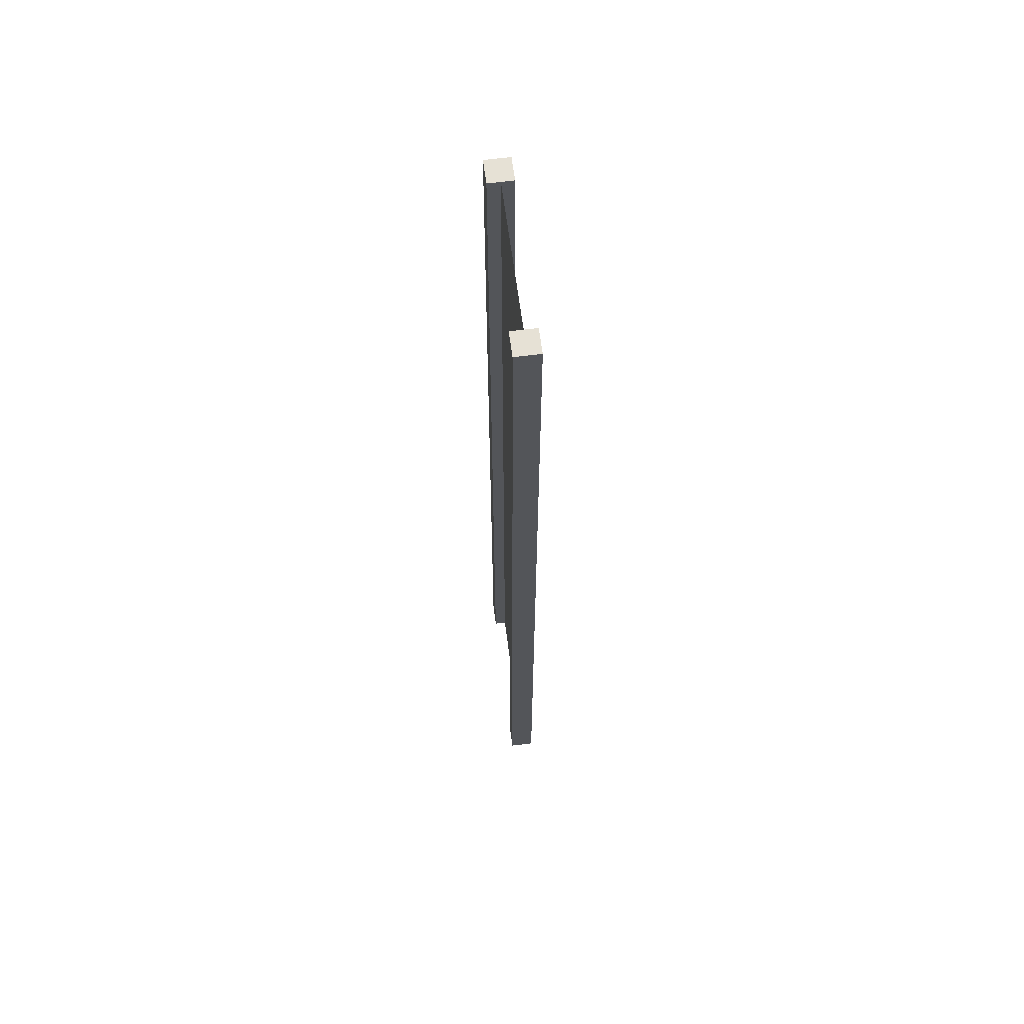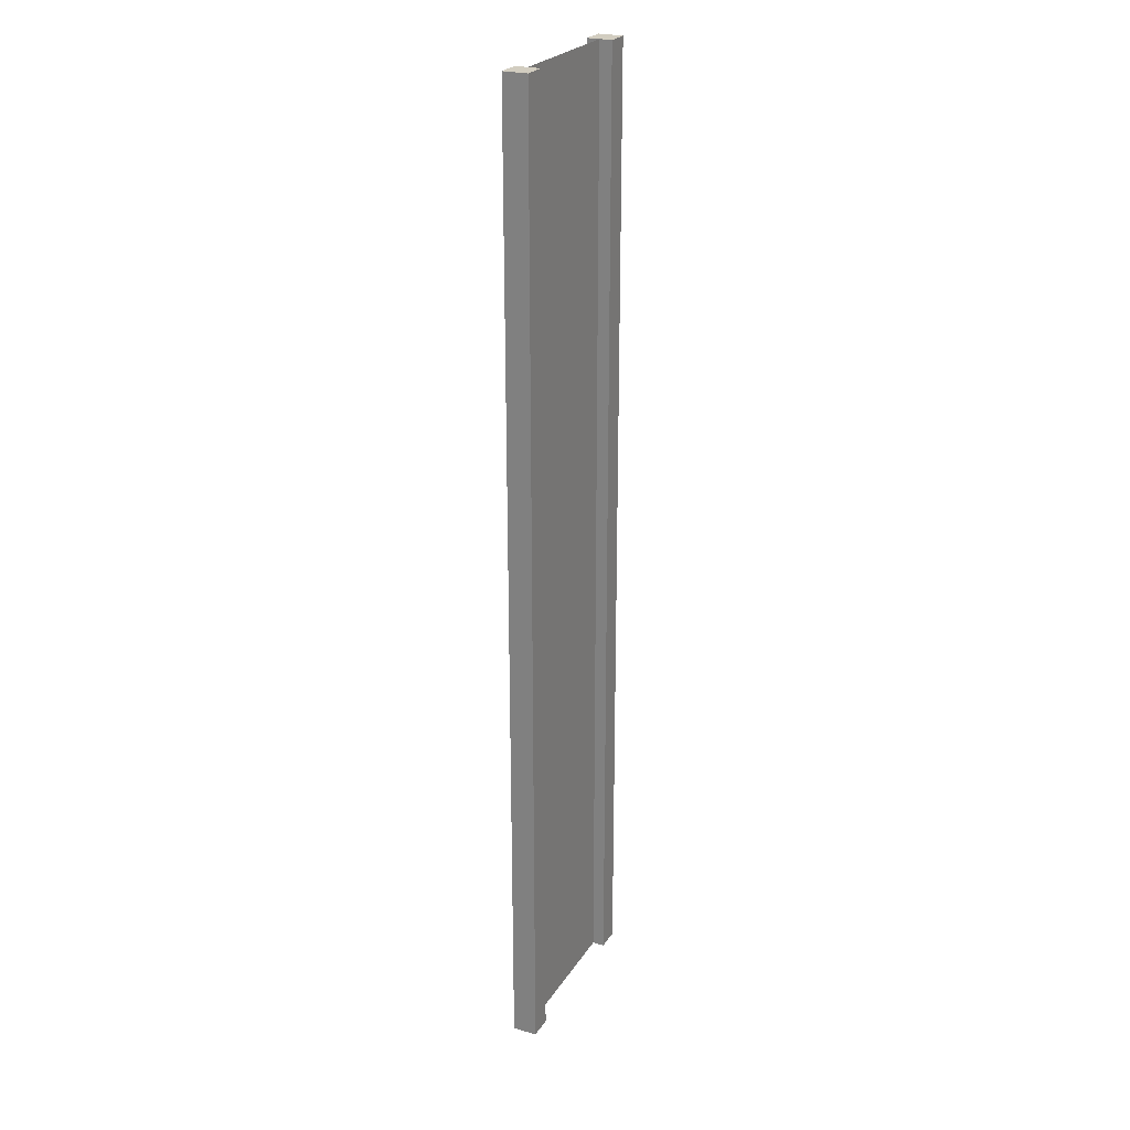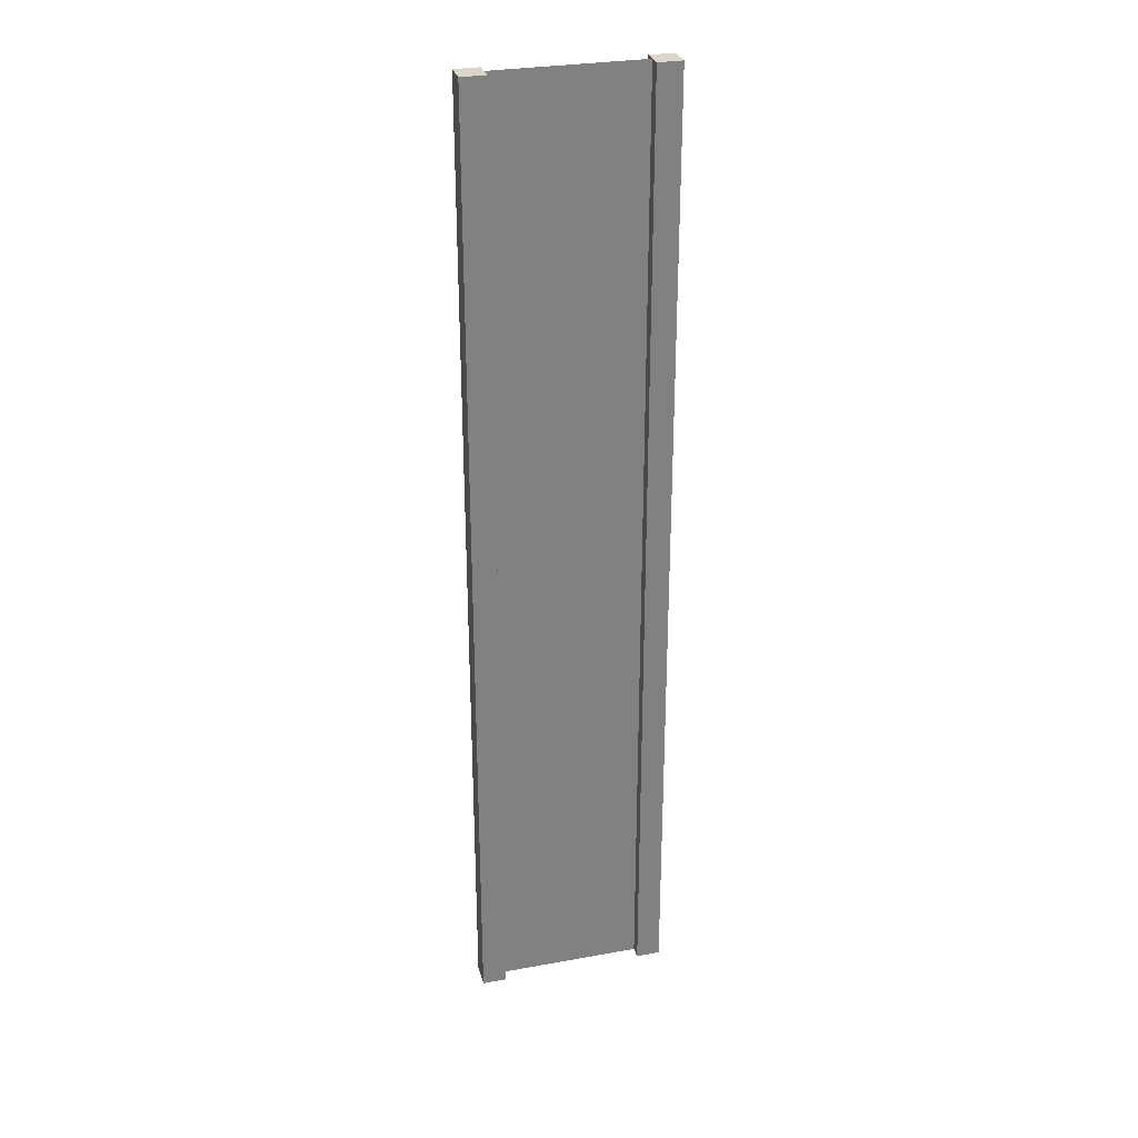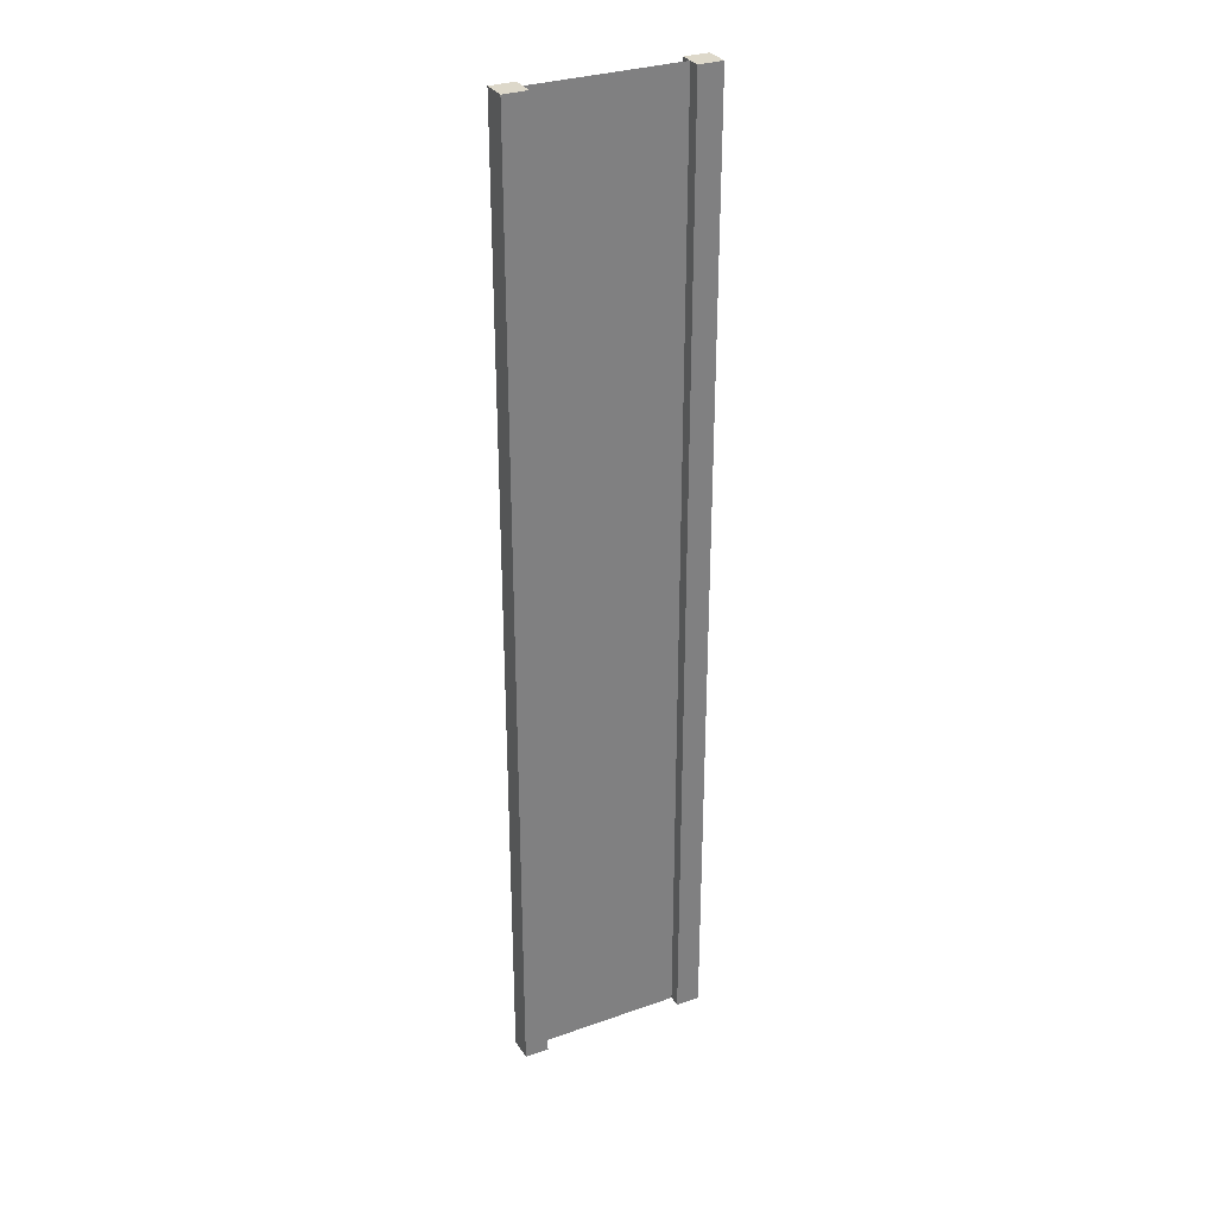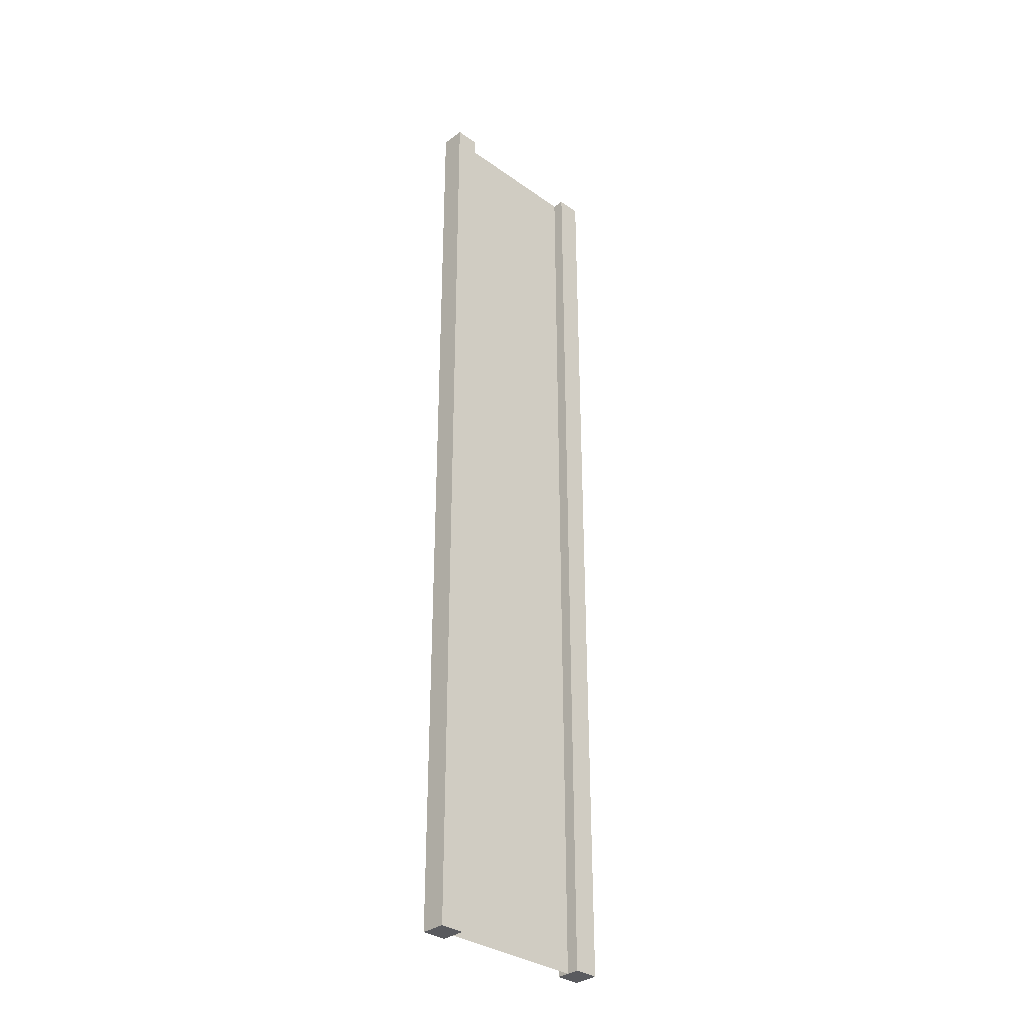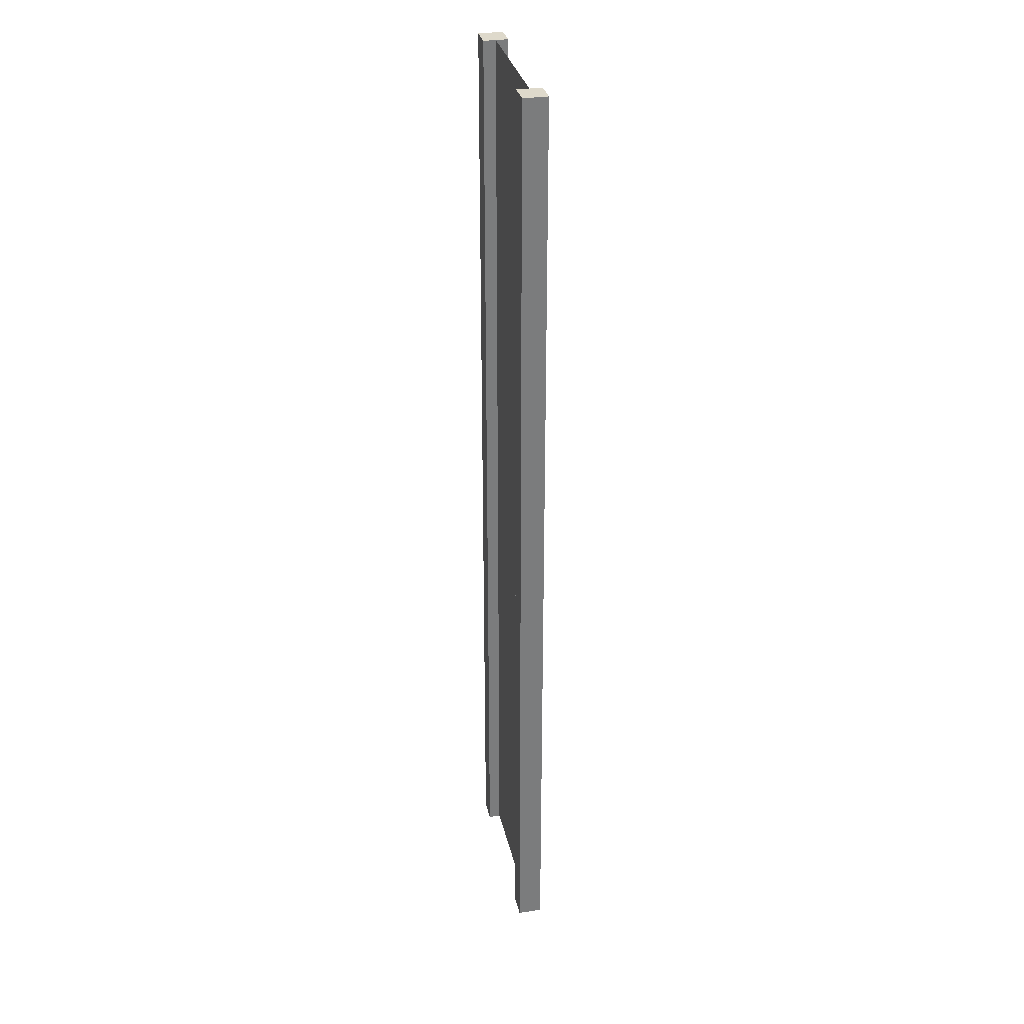
<metadata>
{"format":"obj","ext":"obj","renderer":"f3d","projection":"perspective","resolution":1024,"background":"white","views":[{"elev":64.2,"azim":82.6,"up":"+Y"},{"elev":24.7,"azim":-64.9,"up":"+Y"},{"elev":29.8,"azim":165.2,"up":"+Y"},{"elev":31.0,"azim":-26.7,"up":"+Y"},{"elev":-33.5,"azim":-44.0,"up":"+Y"},{"elev":31.7,"azim":77.7,"up":"+Y"}]}
</metadata>
<code>
g pb_Mesh-545858
v -0.75 -5 0.125
v -1 -5 0.125
v -0.75 5 0.125
v -1 5 0.125
v -1 -5 0.125
v -1 -5 -0.125
v -1 5 0.125
v -1 5 -0.125
v -1 -5 -0.125
v -0.75 -5 -0.125
v -1 5 -0.125
v -0.75 5 -0.125
v 1 -5 -0.125
v 1 -5 0.125
v 1 5 -0.125
v 1 5 0.125
v -0.75 5 0.125
v -1 5 0.125
v -0.75 5 -0.125
v -1 5 -0.125
v -0.75 -5 -0.125
v -1 -5 -0.125
v -0.75 -5 0.125
v -1 -5 0.125
v 0.75 -5 -0.125
v 0.75 -5 0.125
v 1 -5 -0.125
v 1 -5 0.125
v 0.75 5 -0.125
v 0.75 -5 -0.125
v 1 5 -0.125
v 1 -5 -0.125
v 0.75 -5 0.125
v 0.75 5 0.125
v 1 -5 0.125
v 1 5 0.125
v 0.75 5 0.125
v 0.75 5 -0.125
v 1 5 0.125
v 1 5 -0.125
v -0.75 -5 0.125
v -0.75 5 0.125
v -0.75 -5 -0.125
v -0.75 5 -0.125
v 0.75 5 0.125
v 0.75 -5 0.125
v 0.75 5 -0.125
v 0.75 -5 -0.125
v -0.75 -5 -4.917e-07
v -0.75 5 1.043e-07
v 0.75 -5 4.47e-08
v 0.75 5 8.643e-07
g pb_Mesh-545858_0
f 3 2 1
f 3 4 2
f 7 6 5
f 7 8 6
f 11 10 9
f 11 12 10
f 15 14 13
f 15 16 14
f 19 18 17
f 19 20 18
f 23 22 21
f 23 24 22
f 27 26 25
f 27 28 26
f 31 30 29
f 31 32 30
f 35 34 33
f 35 36 34
f 39 38 37
f 39 40 38
f 43 42 41
f 43 44 42
f 47 46 45
f 47 48 46
g pb_Mesh-545858_1
f 51 50 49
f 51 52 50

</code>
